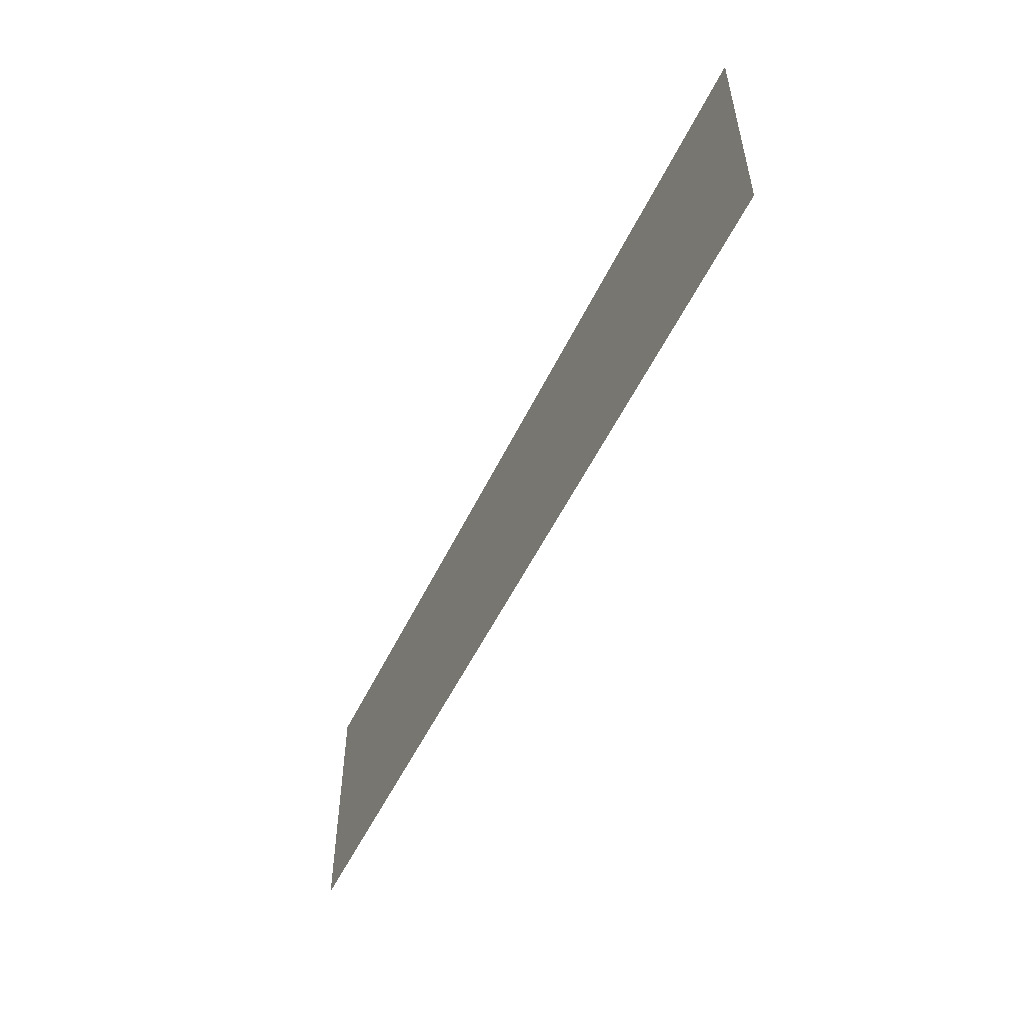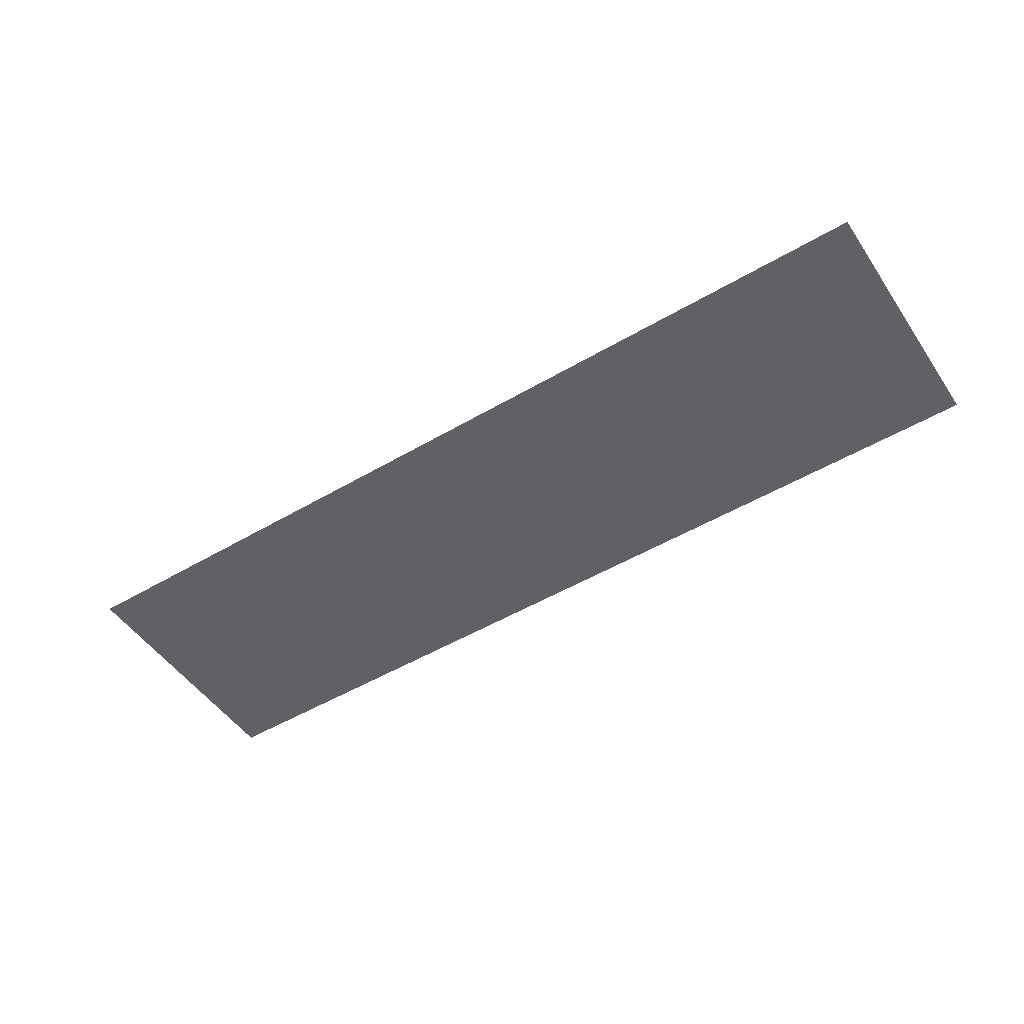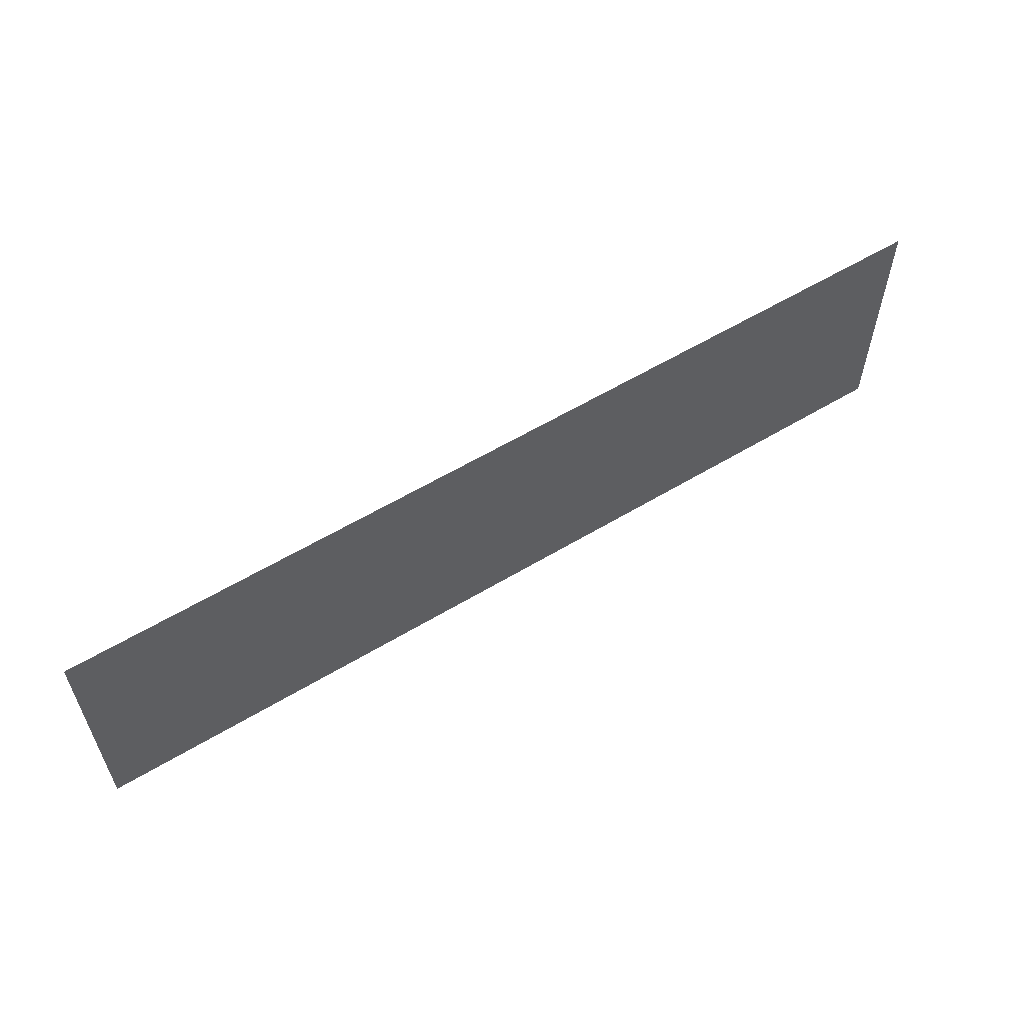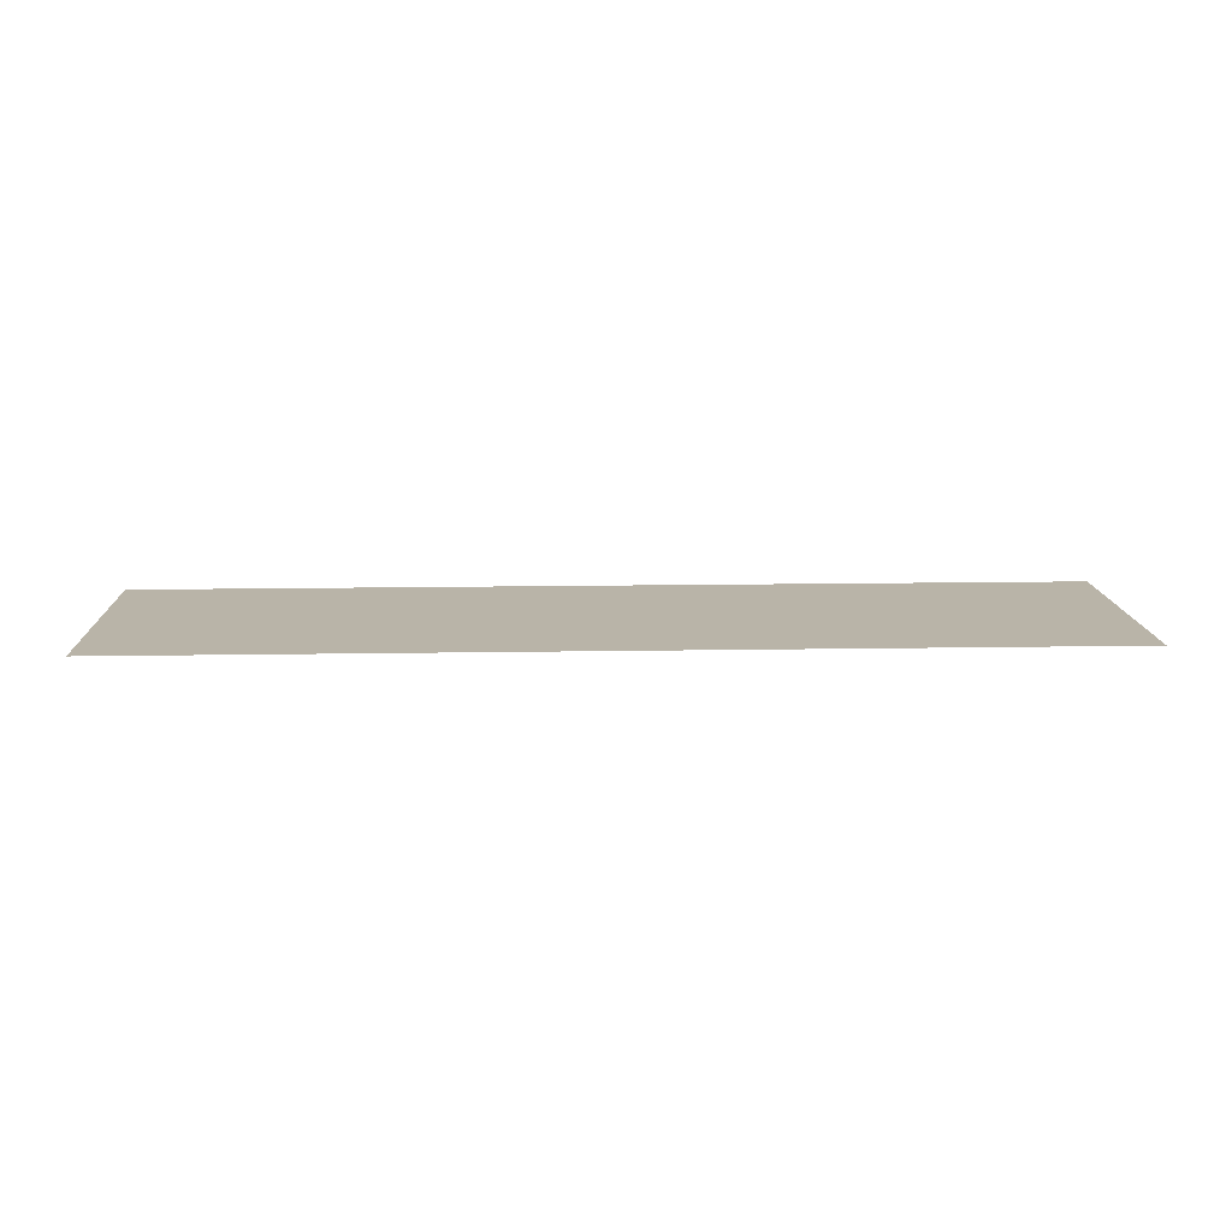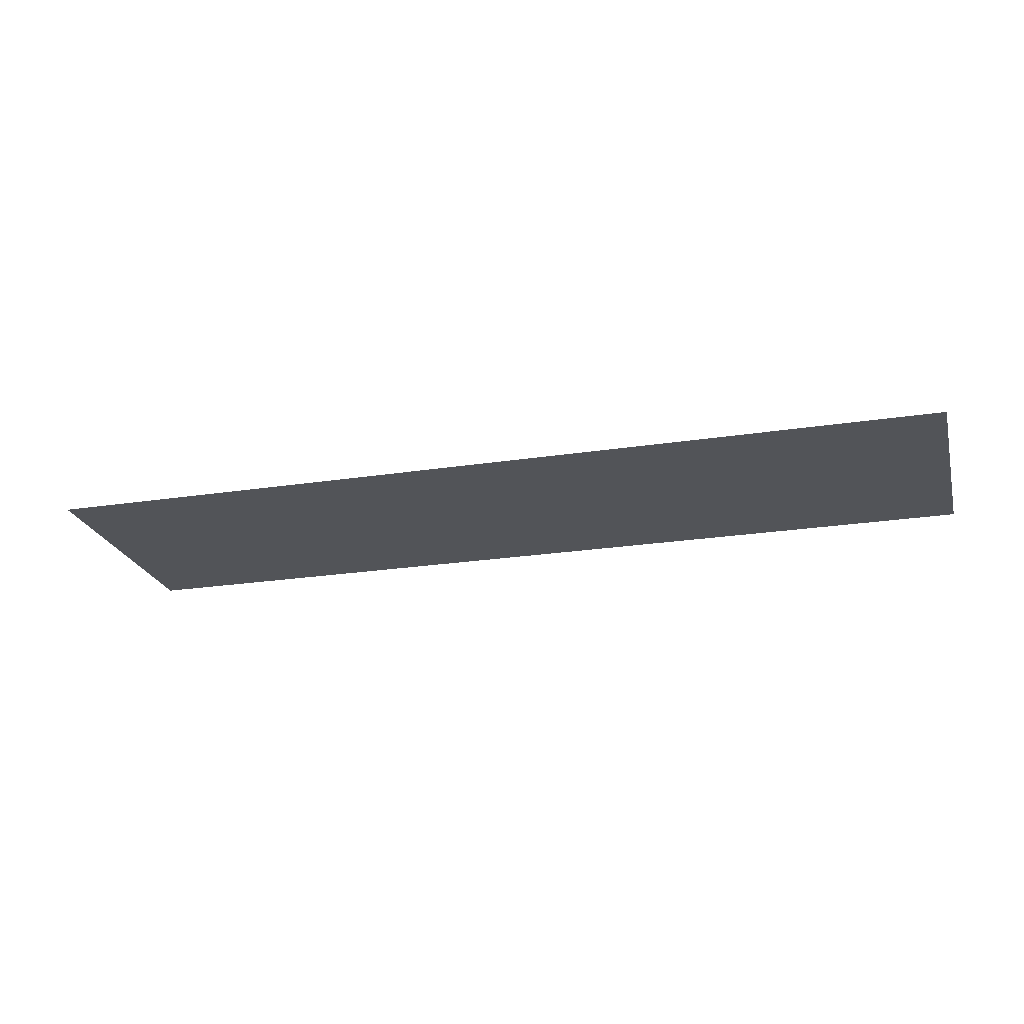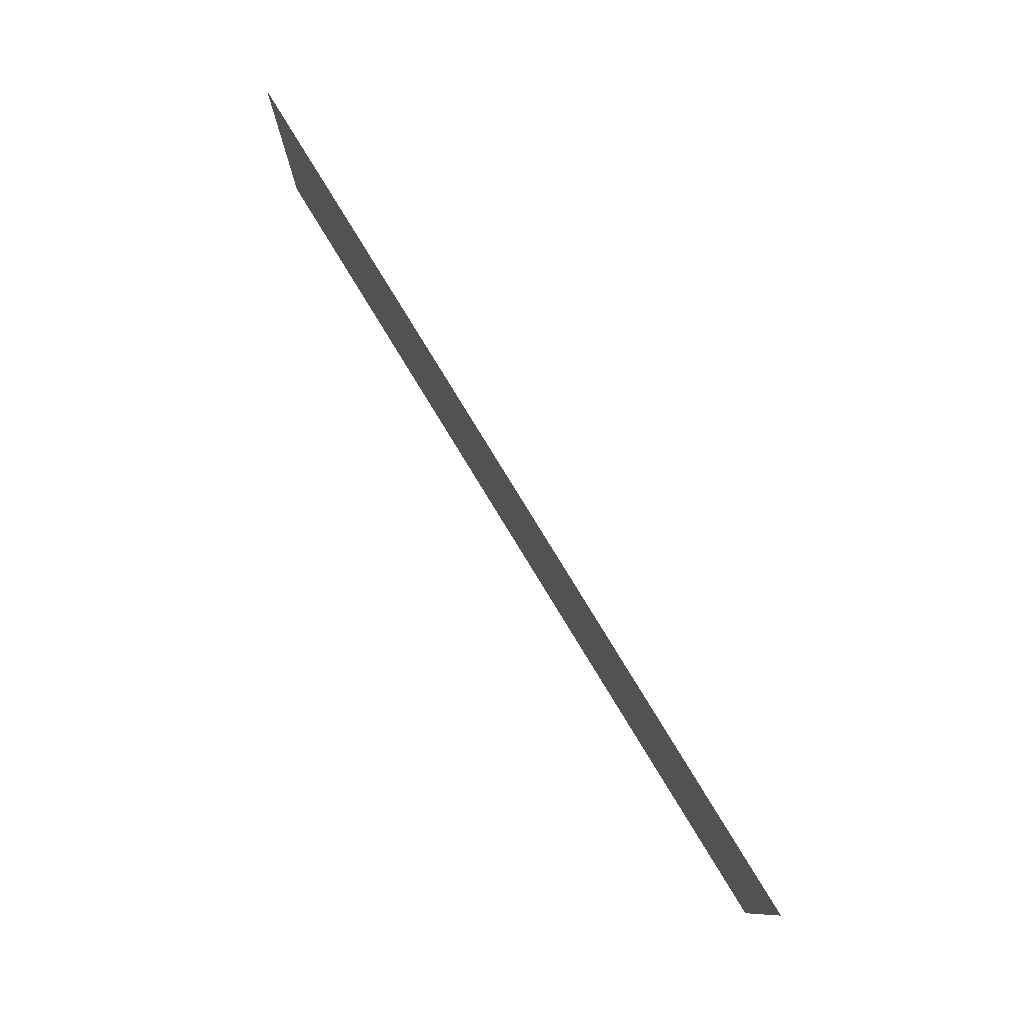
<metadata>
{"format":"obj","ext":"obj","renderer":"f3d","projection":"perspective","resolution":1024,"background":"white","views":[{"elev":-53.1,"azim":-115.2,"up":"+Y"},{"elev":-49.9,"azim":33.0,"up":"+Z"},{"elev":58.2,"azim":-31.9,"up":"+Y"},{"elev":13.2,"azim":-2.3,"up":"+Z"},{"elev":-23.2,"azim":14.8,"up":"+Z"},{"elev":78.2,"azim":-121.3,"up":"+Y"}]}
</metadata>
<code>
v -10.04 18.03 3.121
v 10.04 18.03 3.121
v 10.04 23.6 3.121
v -10.04 23.6 3.121
f 1 2 3 4

</code>
